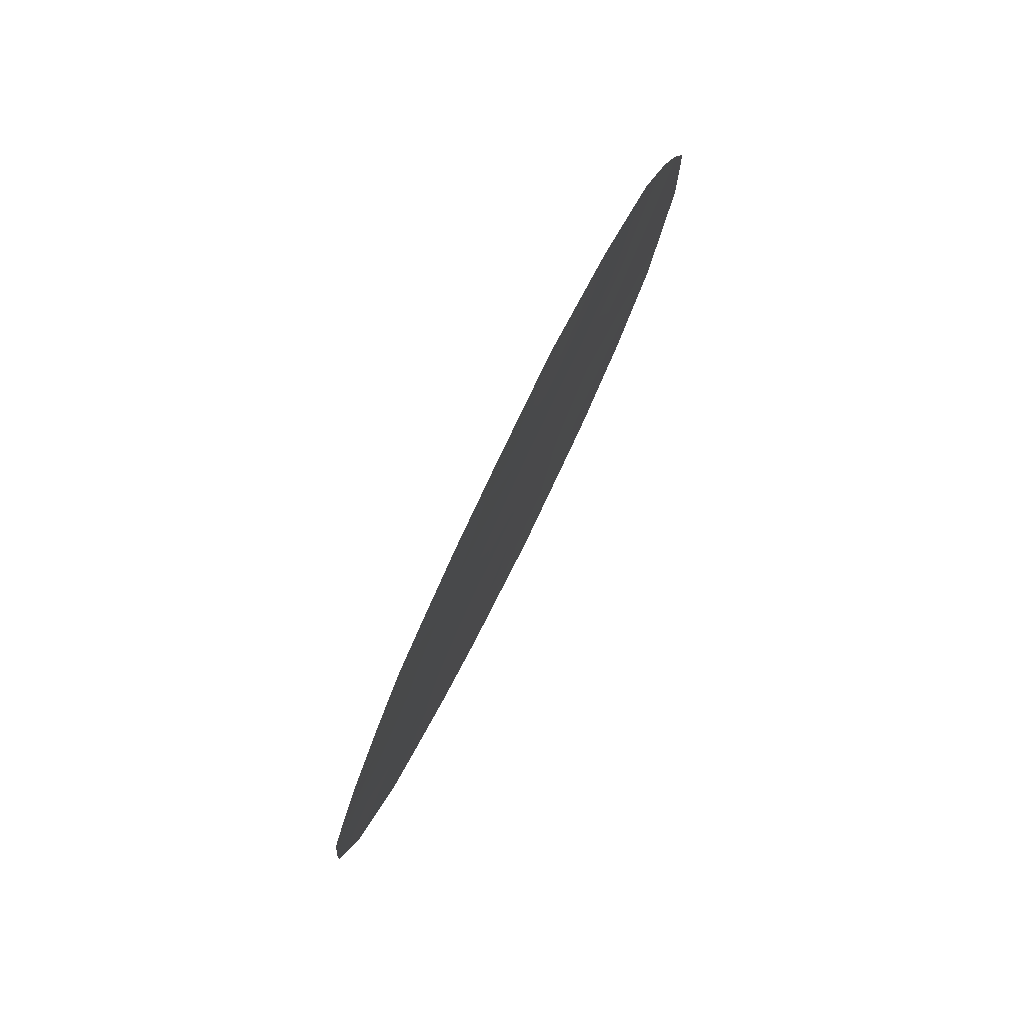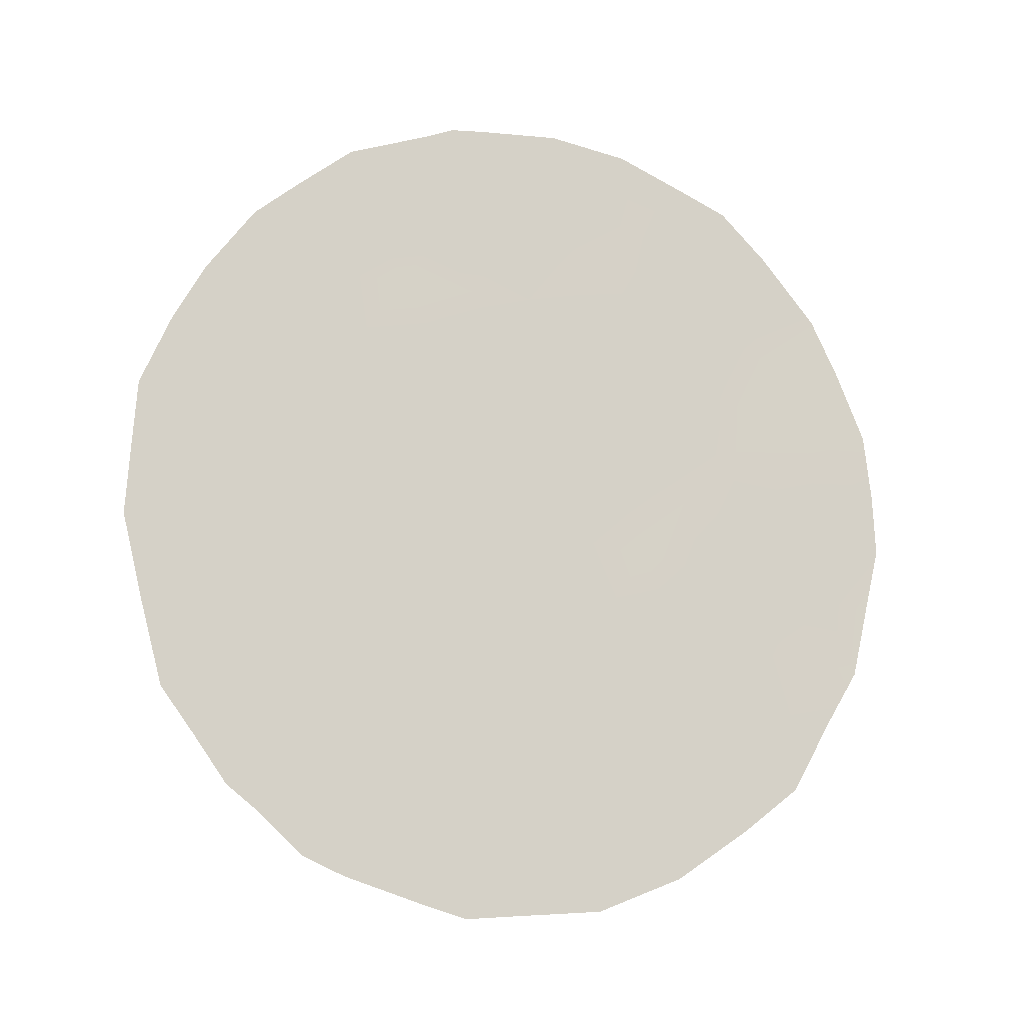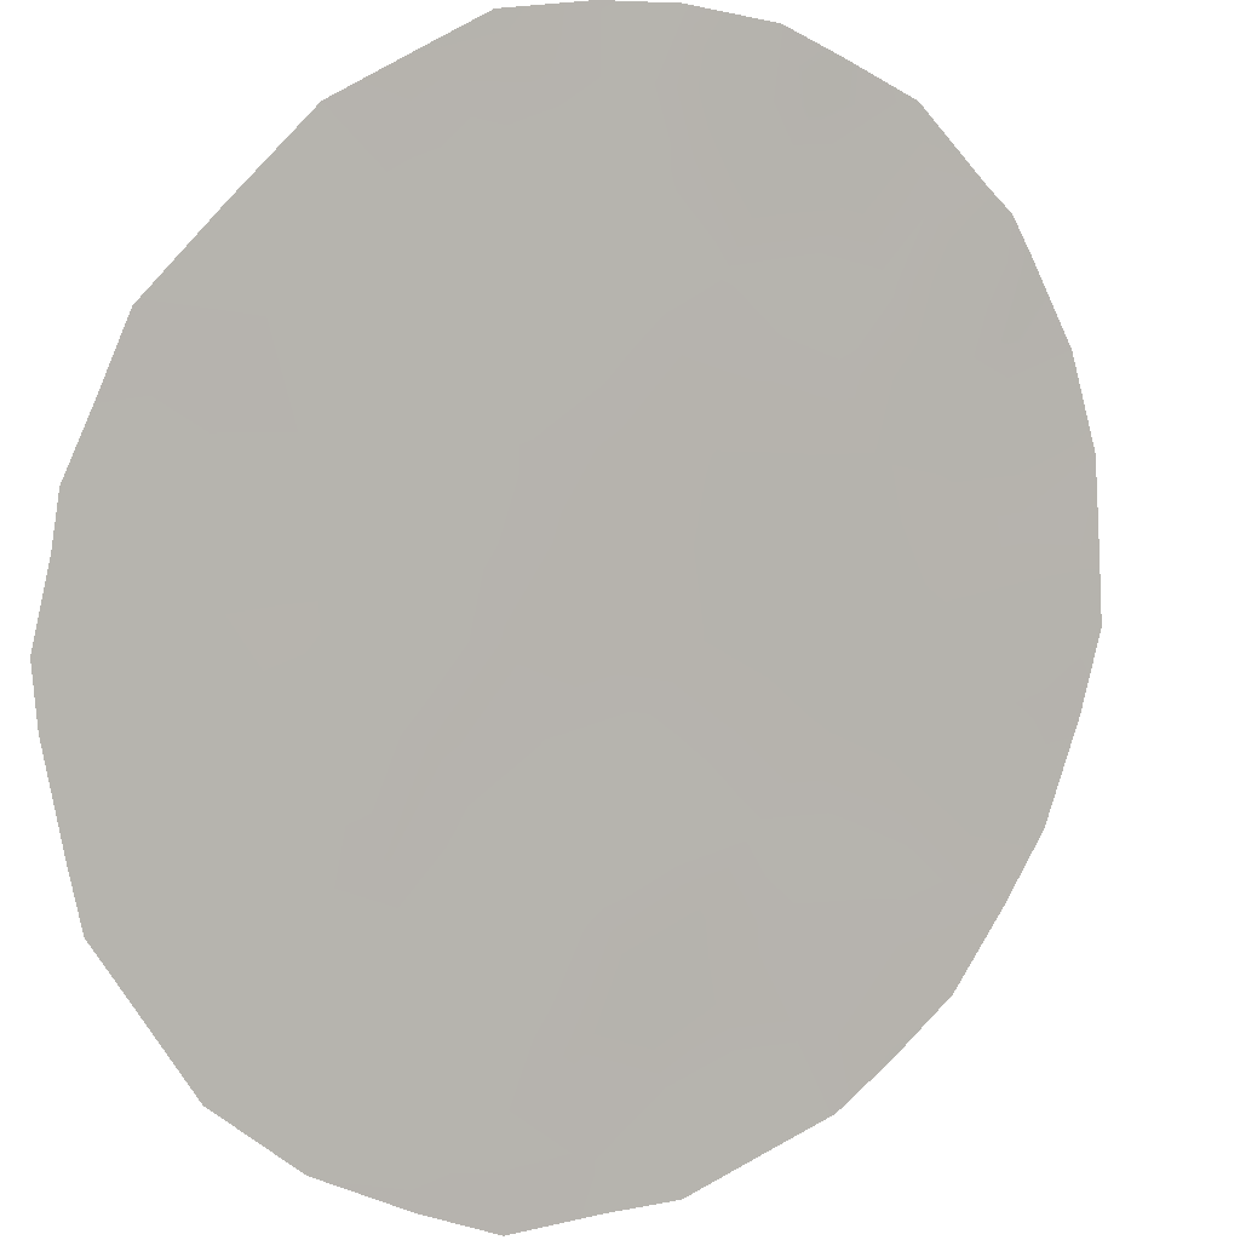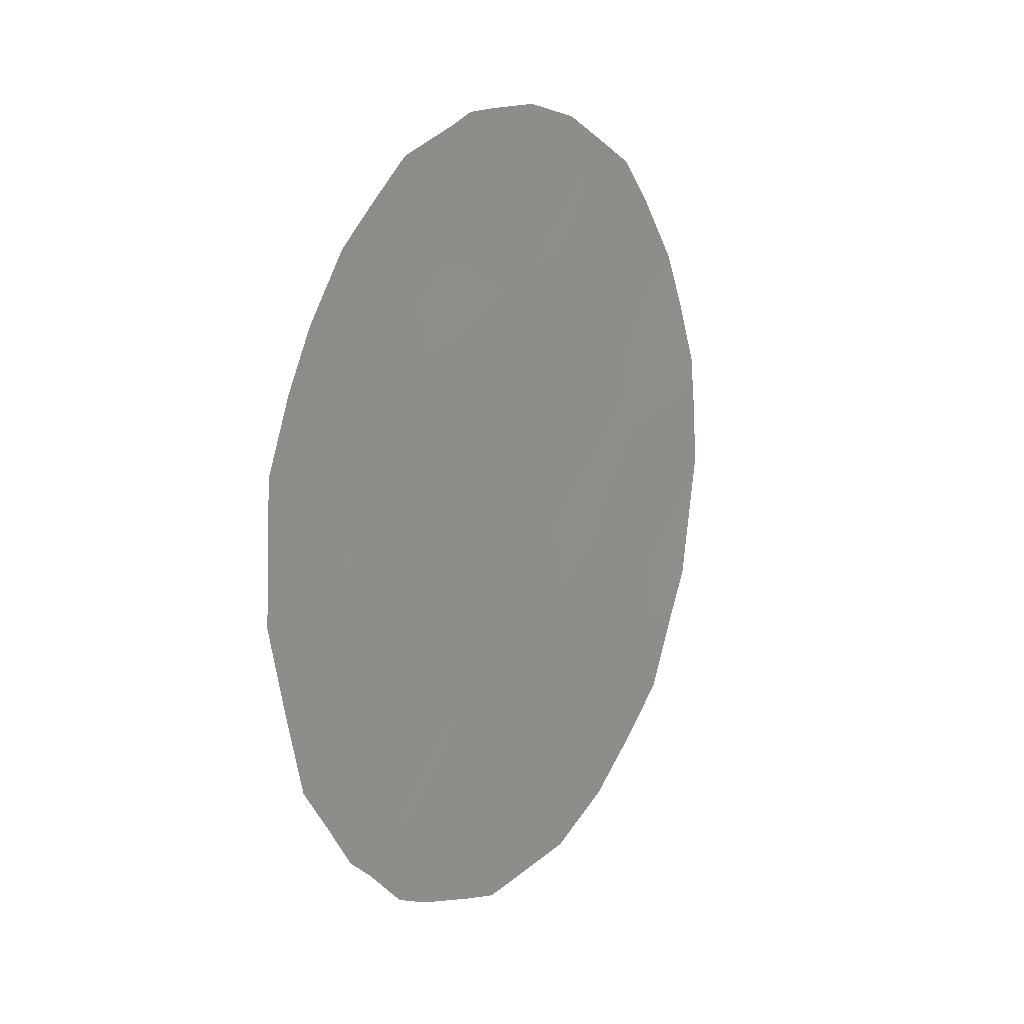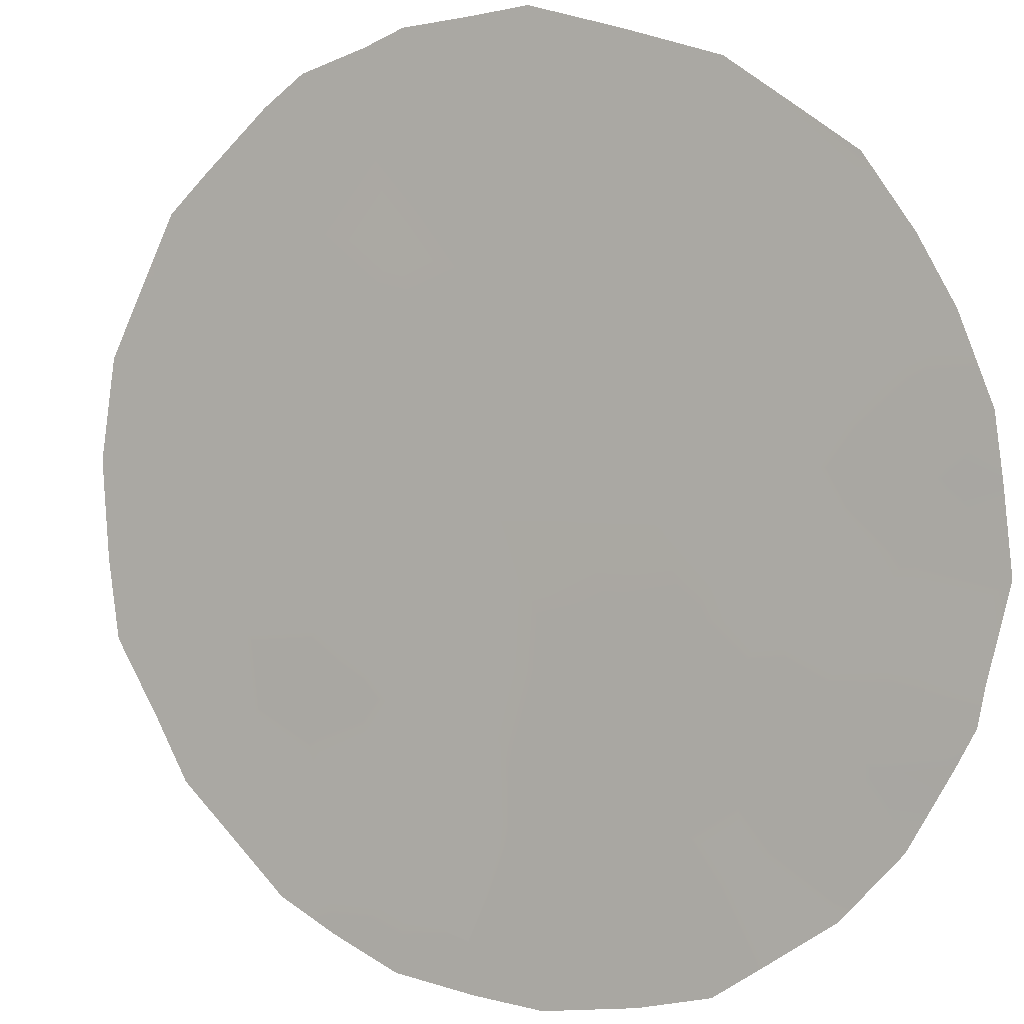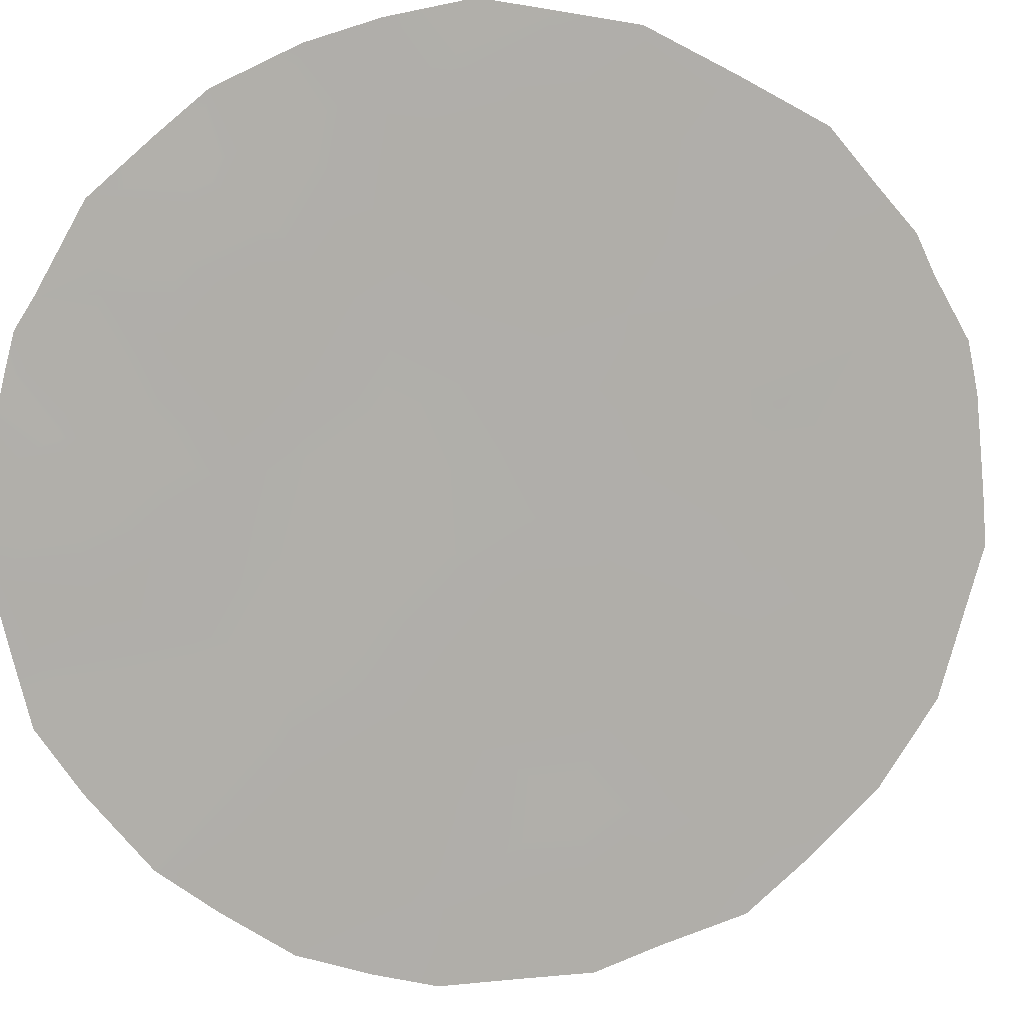
<metadata>
{"format":"obj","ext":"obj","renderer":"f3d","projection":"perspective","resolution":1024,"background":"white","views":[{"elev":78.5,"azim":-13.9,"up":"+Z"},{"elev":-10.6,"azim":-140.9,"up":"+Z"},{"elev":55.4,"azim":-132.5,"up":"+Y"},{"elev":15.9,"azim":173.1,"up":"+Z"},{"elev":50.4,"azim":-48.1,"up":"+Y"},{"elev":-31.0,"azim":69.6,"up":"+Y"}]}
</metadata>
<code>
v -50.02 51.13 22.79
v -49.38 51.83 24.63
v -52.62 48.07 22.24
v -50.71 50.38 18.9
v -51.35 49.56 22.56
v -52.07 48.78 19.96
v -50.17 50.88 26.29
v -50.87 50 27.91
v -52.08 48.66 24.3
v -51.51 49.31 26.13
v -54.64 45.65 23.49
v -54.49 45.92 19.85
v -52.91 47.63 26.14
v -50.76 50.22 24.55
v -53.36 47.14 23.94
v -54.3 46 25.43
v -55.02 45.23 21.56
v -52.83 47.65 28.41
v -51.94 48.95 18.13
v -50.48 50.6 20.79
v -53.9 46.57 21.9
v -48.81 52.56 22.03
v -48.97 52.29 26.25
v -48.69 52.64 25.26
v -49.73 51.38 27.95
v -55.32 44.72 26.69
v -51.64 49.08 29.47
v -51.38 49.39 29.33
v -50.64 50.26 29.01
v -49.94 51.28 19.05
v -49.65 51.61 19.41
v -54.62 45.79 18.8
v -53.96 46.58 18.1
v -55.86 44.16 24.85
v -48.61 52.78 23.29
v -53.36 47.01 29.2
v -53.95 46.32 28.73
v -51.5 49.48 17.73
v -51.91 48.99 17.52
v -50.37 50.78 18.41
v -50.76 50.33 18.13
v -51.96 48.68 29.48
v -54.41 45.79 28.37
v -55.12 45.18 19.42
v -49.02 52.33 20.8
v -53.19 47.5 17.63
v -52.66 47.84 29.46
v -55.98 44.07 23.06
v -55.86 44.24 22.13
v -55.73 44.41 21.17
v -52.4 48.43 17.57
v -49.34 51.96 20.1
v -49.49 51.77 21.85
v -49.31 51.96 22.83
v -49.13 52.12 25.35
v -51.06 49.88 23.58
v -51.42 49.44 24.43
v -51.71 49.12 23.44
v -53.58 46.96 21.1
v -52.94 47.71 21.23
v -53.26 47.32 22.08
v -51.14 49.85 20.61
v -51.35 49.62 19.61
v -50.6 50.49 19.81
v -49.91 51.18 27.07
v -49.27 51.93 27.06
v -50.69 50.34 22.7
v -50.39 50.67 23.7
v -51.26 49.53 28.63
v -50.53 50.43 27.08
v -50.29 50.7 27.9
v -51.18 49.66 27
v -50.84 50.1 26.23
v -49.99 51.2 20.07
v -49.77 51.36 25.48
v -49.53 51.63 26.26
v -51.52 49.23 27.79
v -51.85 48.88 26.9
v -52.44 48.18 26.82
v -52.18 48.51 26.07
v -50.12 50.9 28.42
v -49.7 51.47 23.77
v -49.1 52.18 23.82
v -50.46 50.56 25.45
v -50.07 51.03 24.64
v -51.8 48.9 28.7
v -53.46 46.92 28.01
v -51.98 48.82 22.39
v -52.34 48.37 23.29
v -53.15 47.38 24.99
v -52.72 47.9 24.15
v -52.47 48.17 25.17
v -52.54 48.25 18.35
v -51.95 48.92 19.01
v -52.56 48.21 19.29
v -54.45 45.84 24.45
v -54.91 45.28 25.08
v -51.35 49.63 18.58
v -54.79 45.38 26.07
v -54.19 46.1 26.49
v -55.34 44.76 25.56
v -55.59 44.44 25.85
v -55.37 44.79 23.3
v -51.8 48.97 25.25
v -51.13 49.76 25.35
v -50.94 50.06 21.65
v -51.59 49.3 21.48
v -52.91 47.59 27.32
v -53.54 46.86 26.88
v -54.4 46 20.95
v -53.83 46.68 20.18
v -50.28 50.83 21.79
v -49.85 51.34 21.01
v -52.31 48.28 28.76
v -52.25 48.38 27.78
v -53.64 46.77 25.78
v -54.6 45.57 27.35
v -54.83 45.29 27.67
v -55.94 44.09 23.9
v -55.08 45.2 20.55
v -55.46 44.76 20.41
v -55.44 44.73 22.29
v -53.8 46.6 24.72
v -52.97 47.62 23.11
v -53.61 46.88 22.9
v -54 46.4 23.7
v -54.22 46.16 22.71
v -52.64 48.09 20.3
v -52.24 48.53 21.24
v -54.83 45.44 22.53
v -54.47 45.89 21.82
v -53.22 47.4 20
v -49.5 51.77 20.54
v -48.65 52.71 24.35
v -53.21 47.46 18.7
v -51.73 49.16 20.55
v -53.85 46.69 19.18
v -55.3 44.83 24.55
v -54.08 46.2 27.53
f 56 57 58
f 59 60 61
f 62 63 64
f 67 68 56
f 28 27 86
f 69 28 86
f 70 65 71
f 70 72 73
f 20 64 74
f 75 55 76
f 7 76 65
f 72 77 78
f 78 79 80
f 82 54 83
f 75 84 85
f 86 77 69
f 88 58 89
f 90 91 92
f 19 39 38
f 138 96 97
f 86 27 42
f 117 99 100
f 101 26 102
f 104 57 105
f 106 107 62
f 108 87 109
f 59 110 111
f 139 37 43
f 112 113 53
f 112 67 106
f 18 114 47
f 115 108 79
f 116 109 100
f 84 73 105
f 85 68 82
f 63 94 98
f 122 48 49
f 80 92 104
f 116 123 90
f 91 124 89
f 124 125 61
f 126 123 96
f 126 127 125
f 97 99 101
f 18 47 36
f 60 128 129
f 88 129 107
f 19 93 51
f 4 41 40
f 122 130 103
f 131 127 130
f 115 86 114
f 110 17 120
f 39 19 51
f 111 137 132
f 133 52 45
f 113 74 133
f 83 35 134
f 1 53 54
f 35 54 22
f 55 24 23
f 5 56 58
f 56 14 57
f 58 57 9
f 21 59 61
f 59 132 60
f 61 60 3
f 20 62 64
f 62 136 63
f 64 63 4
f 65 66 25
f 5 67 56
f 67 1 68
f 56 68 14
f 29 69 8
f 69 29 28
f 8 70 71
f 70 7 65
f 71 65 25
f 71 81 29
f 81 71 25
f 7 70 73
f 70 8 72
f 73 72 10
f 30 74 64
f 31 74 30
f 7 75 76
f 75 2 55
f 76 55 23
f 76 66 65
f 66 76 23
f 135 132 137
f 137 111 12
f 137 12 32
f 137 33 135
f 33 137 32
f 10 72 78
f 72 8 77
f 78 77 115
f 10 78 80
f 78 115 79
f 80 79 13
f 71 29 8
f 2 82 83
f 82 1 54
f 83 54 35
f 75 7 84
f 85 84 14
f 86 115 77
f 69 77 8
f 87 36 37
f 36 87 18
f 139 87 37
f 3 88 89
f 88 5 58
f 89 58 9
f 13 90 92
f 90 15 91
f 92 91 9
f 93 19 94
f 138 11 96
f 97 96 16
f 98 38 41
f 38 98 19
f 4 98 41
f 117 26 99
f 100 99 16
f 102 34 101
f 11 138 103
f 10 104 105
f 104 9 57
f 105 57 14
f 20 106 62
f 106 5 107
f 13 108 109
f 108 18 87
f 109 87 139
f 132 59 111
f 59 21 110
f 111 110 12
f 32 12 44
f 113 45 53
f 22 53 45
f 1 112 53
f 112 20 113
f 45 113 133
f 20 112 106
f 112 1 67
f 106 67 5
f 135 33 46
f 42 114 86
f 114 42 47
f 115 18 108
f 79 108 13
f 16 116 100
f 116 13 109
f 100 109 139
f 14 84 105
f 84 7 73
f 105 73 10
f 85 14 68
f 82 68 1
f 118 26 117
f 34 119 138
f 48 103 119
f 4 63 98
f 63 6 94
f 98 94 19
f 12 120 44
f 121 44 120
f 48 122 103
f 122 50 17
f 50 122 49
f 10 80 104
f 80 13 92
f 104 92 9
f 13 116 90
f 116 16 123
f 90 123 15
f 9 91 89
f 91 15 124
f 89 124 3
f 3 124 61
f 124 15 125
f 61 125 21
f 11 126 96
f 126 15 123
f 96 123 16
f 15 126 125
f 126 11 127
f 125 127 21
f 34 138 101
f 97 16 99
f 101 99 26
f 3 60 129
f 60 132 128
f 136 128 6
f 5 88 107
f 88 3 129
f 107 129 136
f 122 17 130
f 103 130 11
f 17 131 130
f 131 21 127
f 130 127 11
f 18 115 114
f 12 110 120
f 120 17 50
f 121 120 50
f 128 95 6
f 46 93 135
f 93 46 51
f 113 20 74
f 31 52 133
f 31 133 74
f 21 131 110
f 131 17 110
f 134 2 83
f 4 40 30
f 64 4 30
f 95 135 93
f 95 93 94
f 100 139 117
f 128 132 95
f 2 75 85
f 2 85 82
f 6 95 94
f 132 135 95
f 136 6 63
f 136 62 107
f 136 129 128
f 55 2 134
f 55 134 24
f 103 138 119
f 54 53 22
f 117 139 43
f 138 97 101
f 117 43 118

</code>
